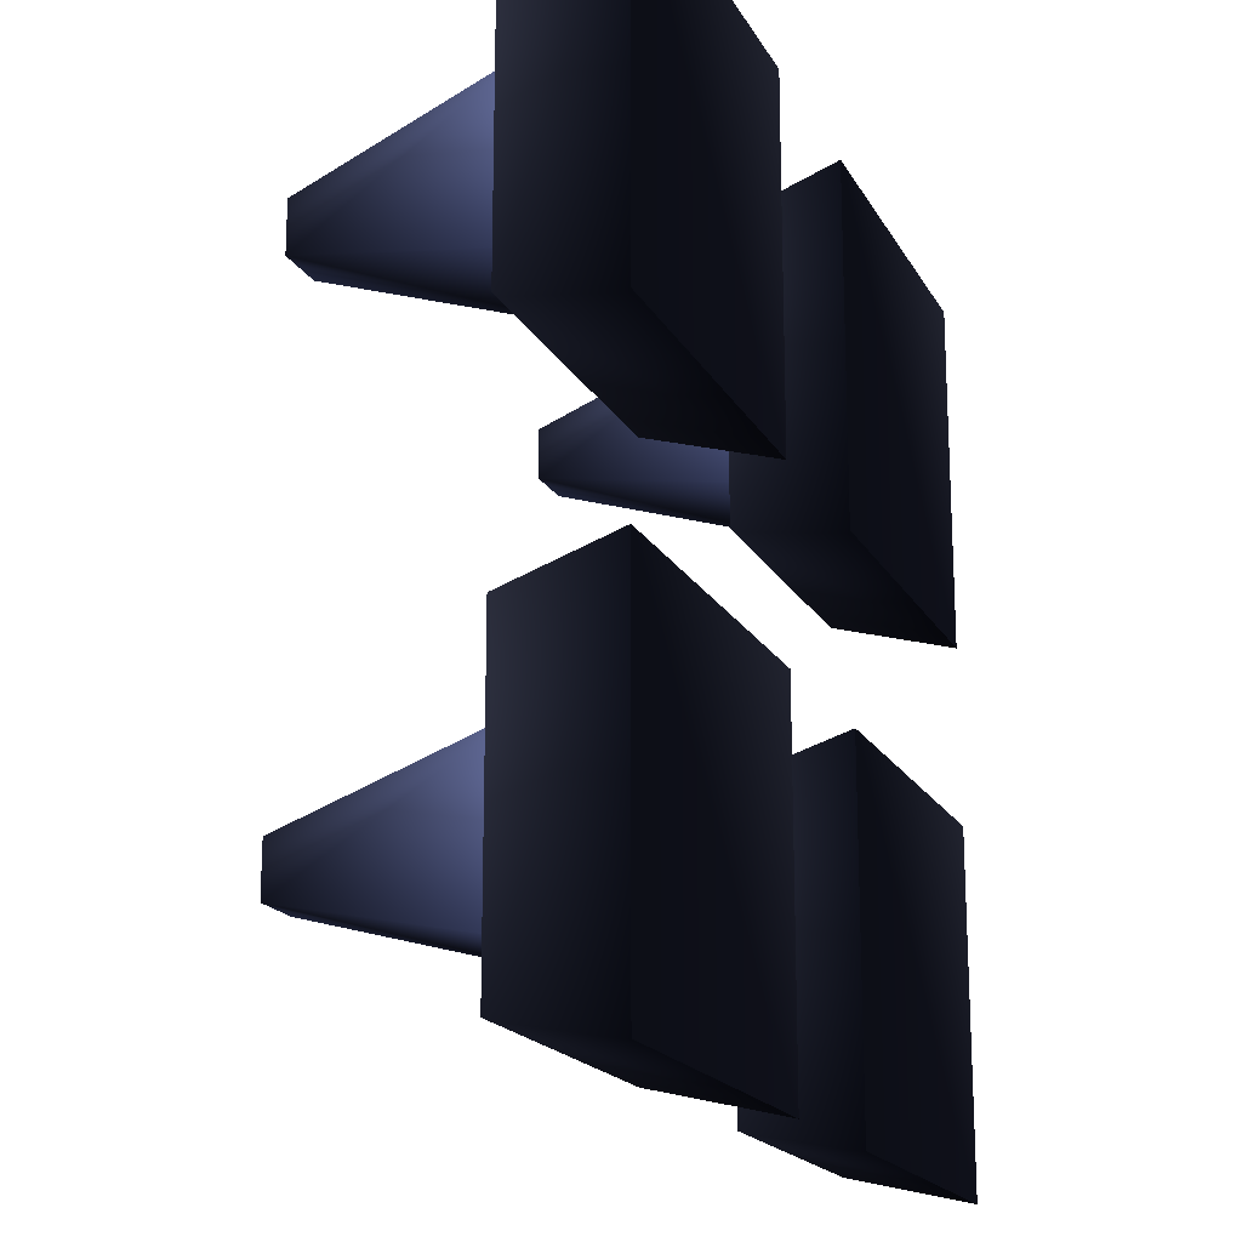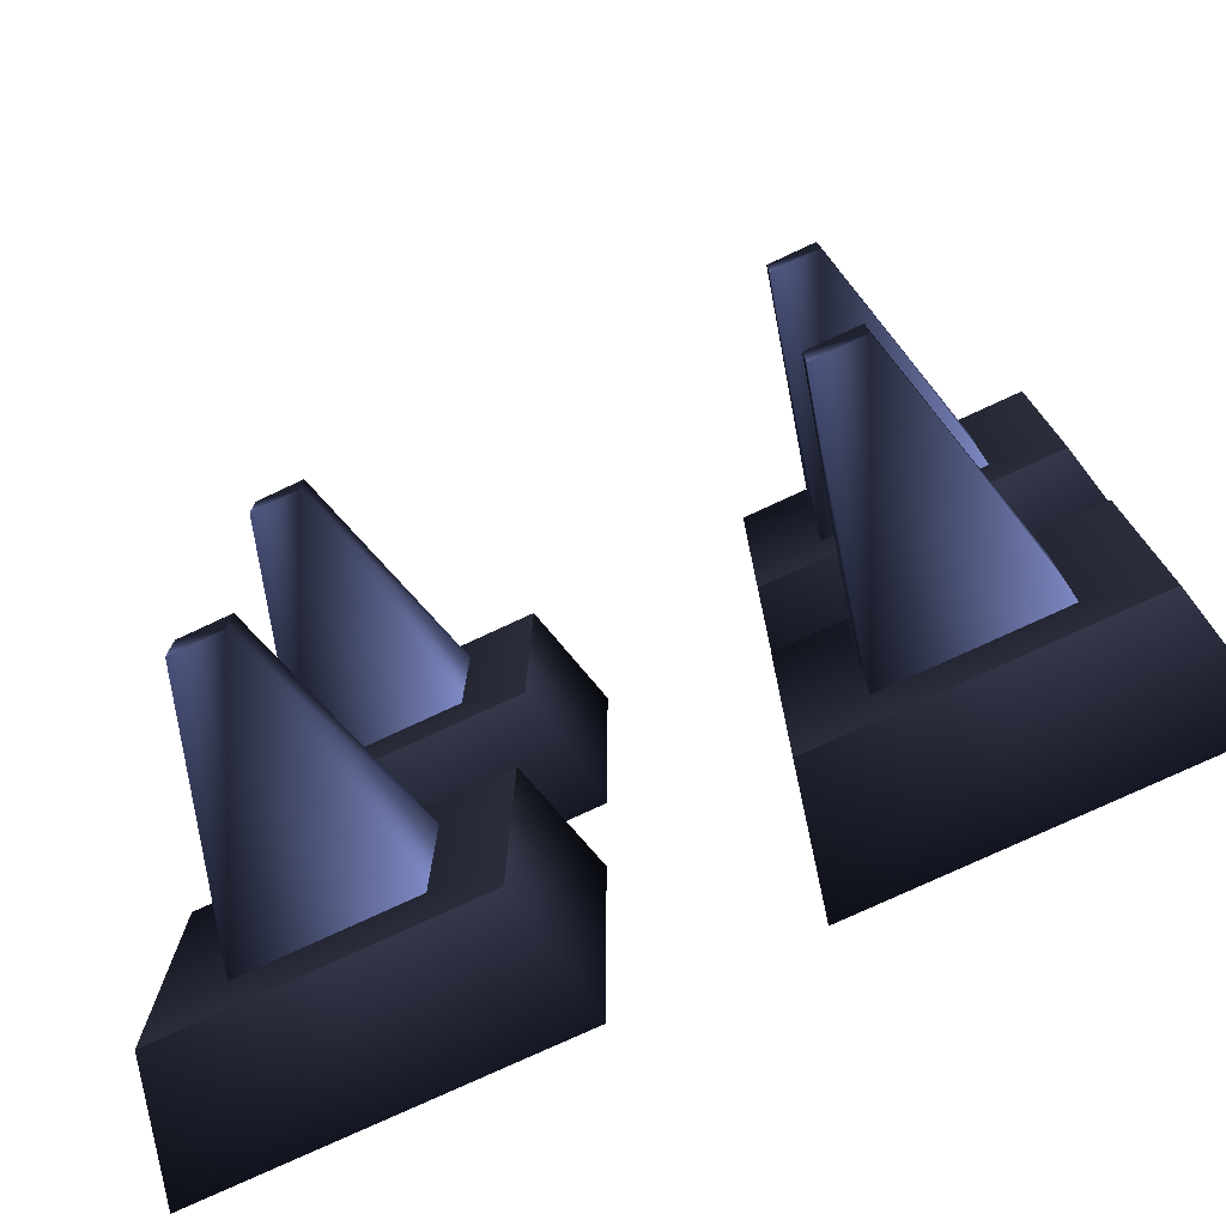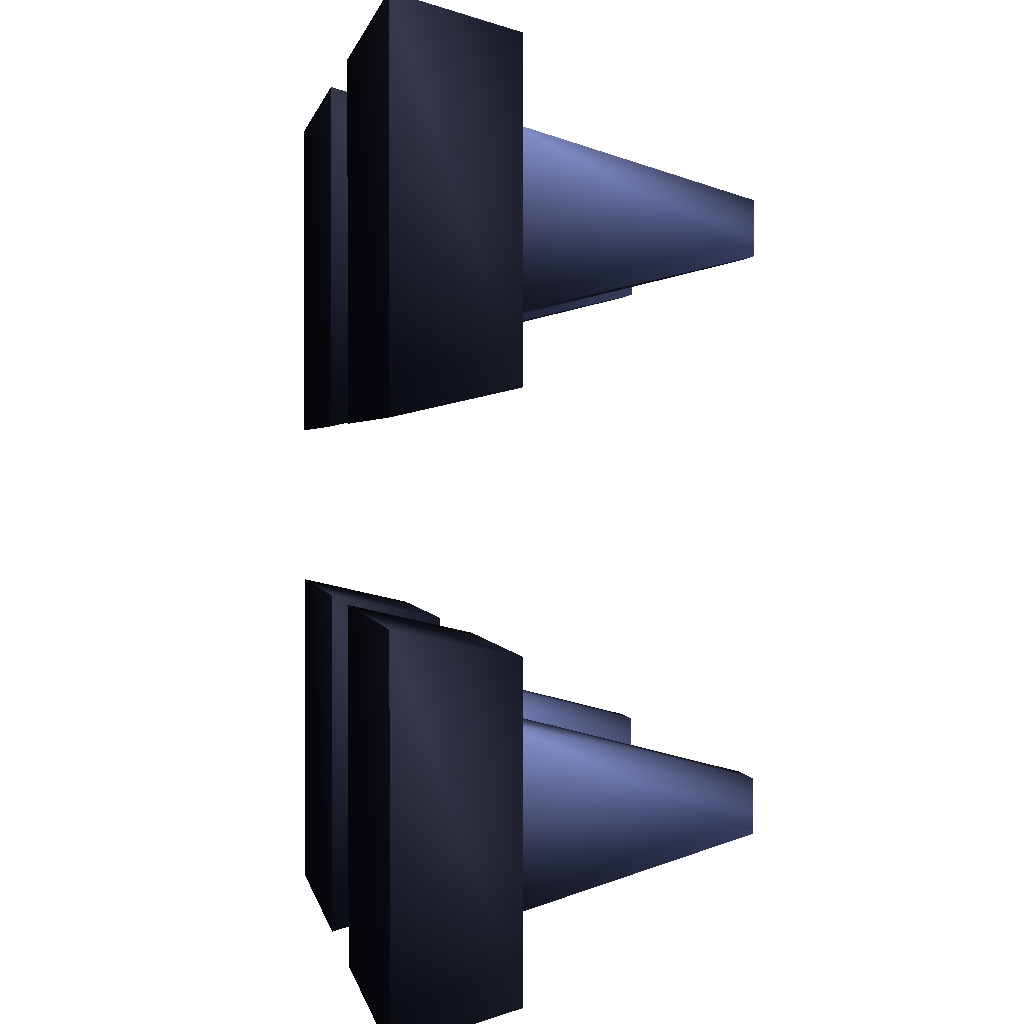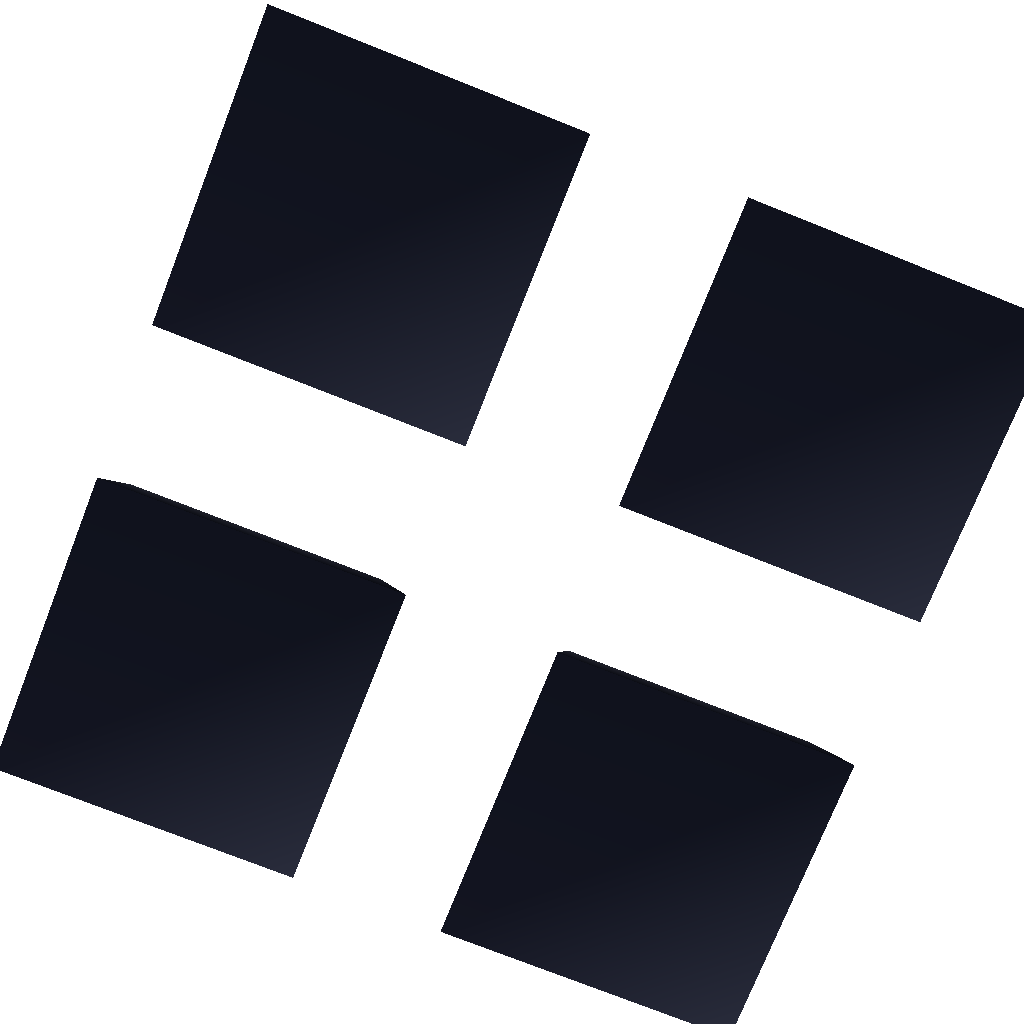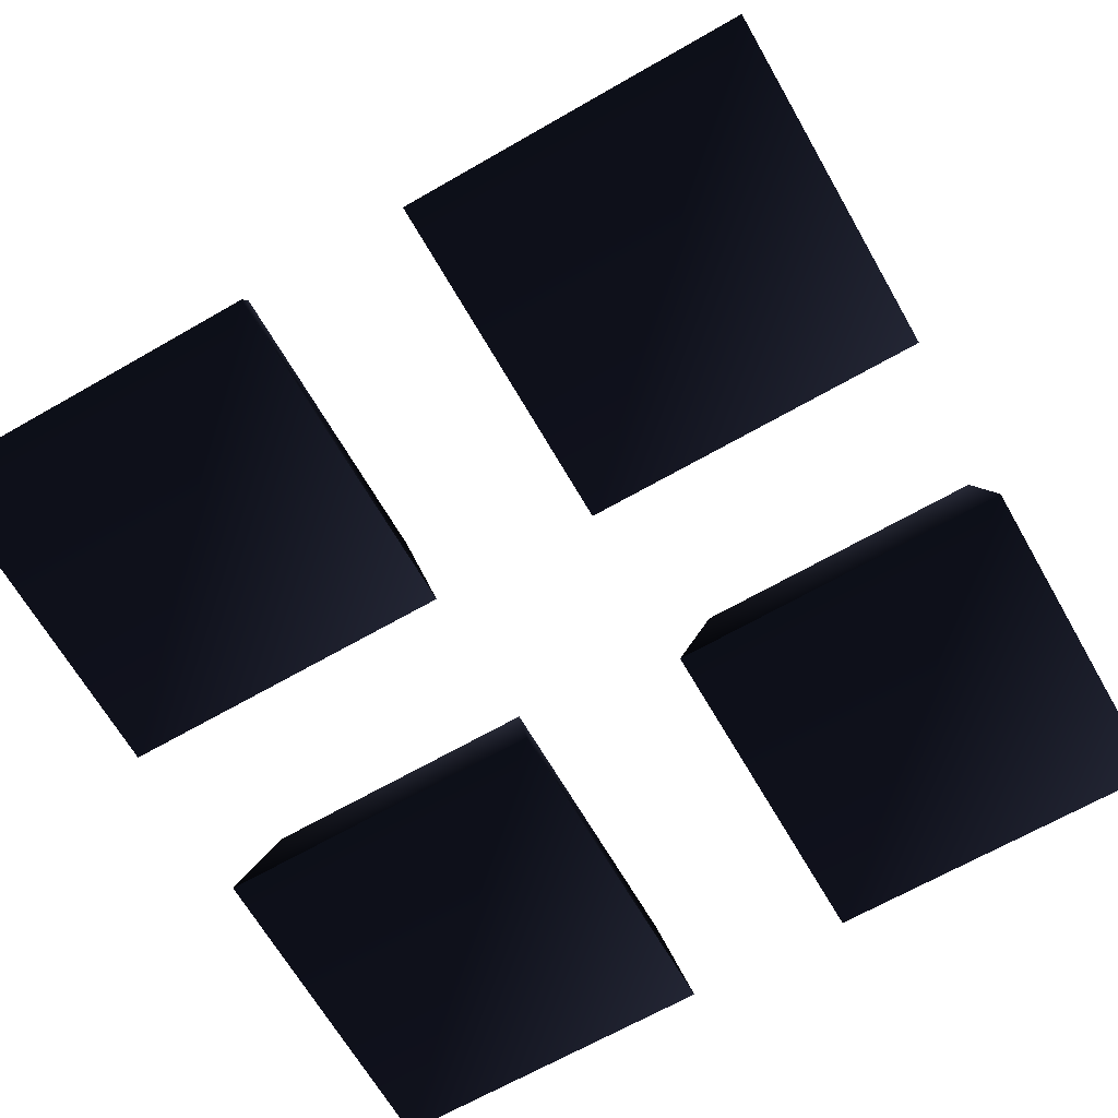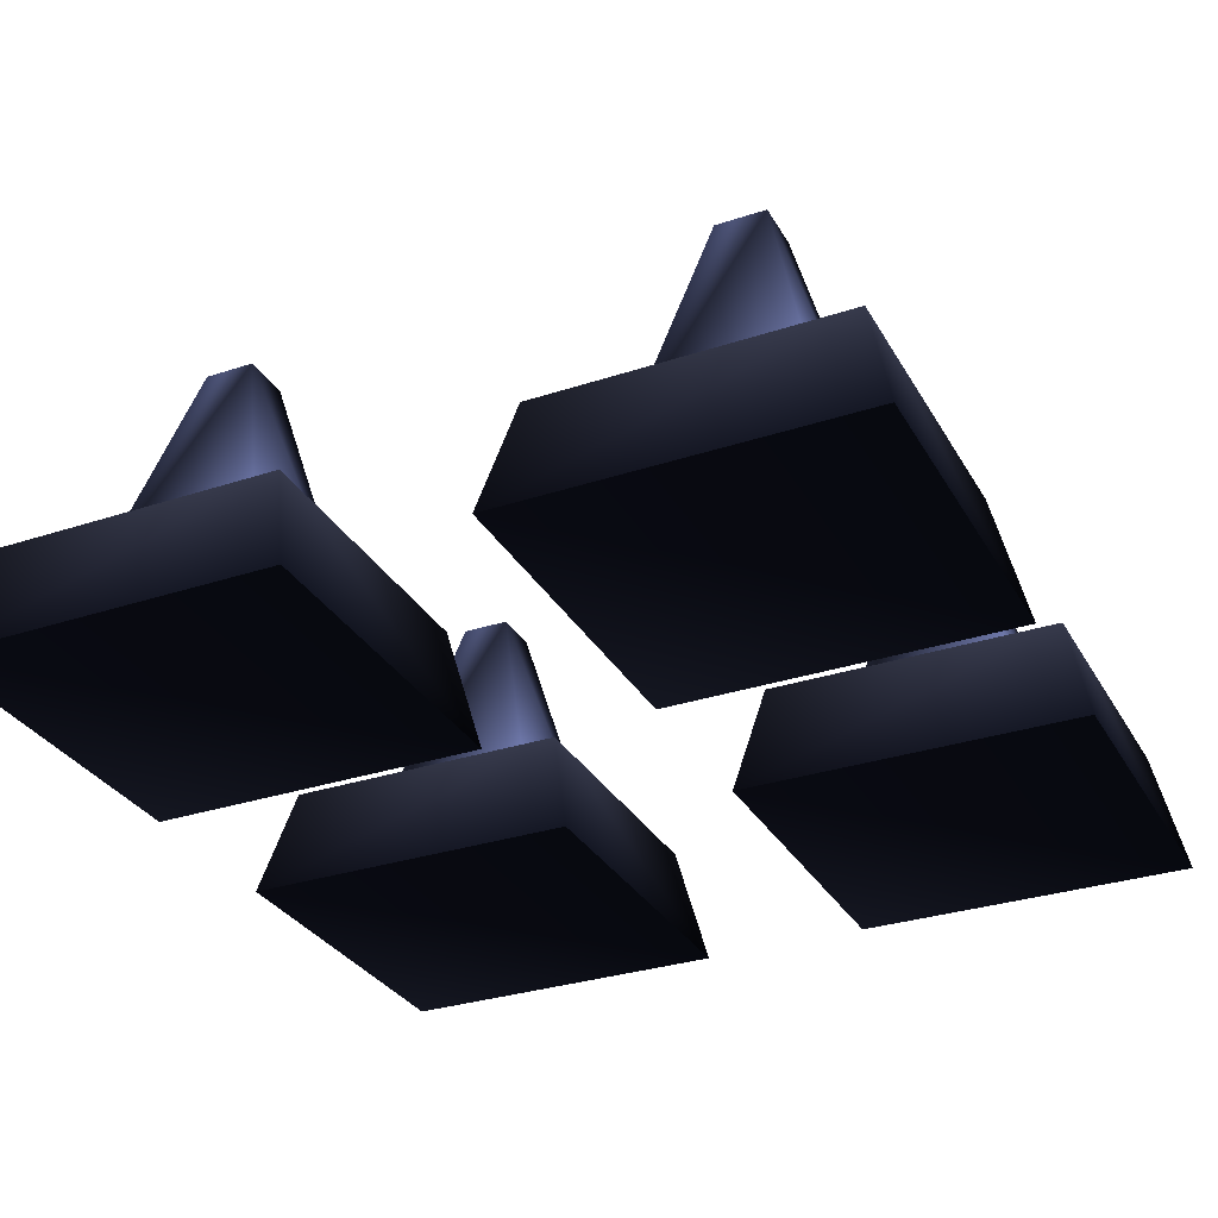
<metadata>
{"format":"obj","ext":"obj","renderer":"f3d","projection":"perspective","resolution":1024,"background":"white","views":[{"elev":-18.4,"azim":-69.0,"up":"+Z"},{"elev":-76.2,"azim":-155.0,"up":"+Z"},{"elev":1.2,"azim":80.6,"up":"+Z"},{"elev":-76.4,"azim":-111.6,"up":"+Y"},{"elev":-66.9,"azim":-60.1,"up":"+Y"},{"elev":-31.2,"azim":-154.8,"up":"+Y"}]}
</metadata>
<code>
g trap
v 0.2514 0.085 0.1311 0.1778 0.1963 0.2907
v 0.2514 0.085 0.2514 0.5617 0.6217 0.9368
v 0.2096 0.255 0.1729 0.5617 0.6217 0.9368
v 0.2096 0.255 0.2096 0.1778 0.1963 0.2907
v 0.1311 0.085 0.2514 0.5617 0.6217 0.9368
v 0.1729 0.255 0.2096 0.1778 0.1963 0.2907
v 0.1311 0.085 0.1311 0.5617 0.6217 0.9368
v 0.1729 0.255 0.1729 0.1778 0.1963 0.2907
v -0.1311 0.085 -0.2514 0.1778 0.1963 0.2907
v -0.1311 0.085 -0.1311 0.5617 0.6217 0.9368
v -0.1729 0.255 -0.2096 0.5617 0.6217 0.9368
v -0.1729 0.255 -0.1729 0.1778 0.1963 0.2907
v -0.2514 0.085 -0.1311 0.5617 0.6217 0.9368
v -0.2096 0.255 -0.1729 0.1778 0.1963 0.2907
v -0.2514 0.085 -0.2514 0.5617 0.6217 0.9368
v -0.2096 0.255 -0.2096 0.1778 0.1963 0.2907
v -0.1311 0.085 0.1311 0.1778 0.1963 0.2907
v -0.1311 0.085 0.2514 0.5617 0.6217 0.9368
v -0.1729 0.255 0.1729 0.5617 0.6217 0.9368
v -0.1729 0.255 0.2096 0.1778 0.1963 0.2907
v -0.2514 0.085 0.2514 0.5617 0.6217 0.9368
v -0.2096 0.255 0.2096 0.1778 0.1963 0.2907
v -0.2514 0.085 0.1311 0.5617 0.6217 0.9368
v -0.2096 0.255 0.1729 0.1778 0.1963 0.2907
v 0.2514 0.085 -0.2514 0.1778 0.1963 0.2907
v 0.2514 0.085 -0.1311 0.5617 0.6217 0.9368
v 0.2096 0.255 -0.2096 0.5617 0.6217 0.9368
v 0.2096 0.255 -0.1729 0.1778 0.1963 0.2907
v 0.1311 0.085 -0.1311 0.5617 0.6217 0.9368
v 0.1729 0.255 -0.1729 0.1778 0.1963 0.2907
v 0.1311 0.085 -0.2514 0.5617 0.6217 0.9368
v 0.1729 0.255 -0.2096 0.1778 0.1963 0.2907
v -0.06375 8.015e-32 -0.3187 0.1091 0.1234 0.1959
v -0.06375 8.015e-32 -0.06375 0.2384 0.2582 0.3564
v -0.08288 0.085 -0.2996 0.2384 0.2582 0.3564
v -0.08288 0.085 -0.08288 0.0978 0.1113 0.1808
v -0.3187 8.015e-32 -0.06375 0.09198 0.1051 0.1729
v -0.3187 8.015e-32 -0.3187 0.09198 0.1051 0.1729
v -0.2996 0.085 -0.08288 0.2384 0.2582 0.3564
v -0.2996 0.085 -0.2996 0.2384 0.2582 0.3564
v 0.3187 8.015e-32 0.06375 0.1091 0.1234 0.1959
v 0.3187 8.015e-32 0.3187 0.2384 0.2582 0.3564
v 0.2996 0.085 0.08288 0.2384 0.2582 0.3564
v 0.2996 0.085 0.2996 0.0978 0.1113 0.1808
v 0.06375 8.015e-32 0.3187 0.09198 0.1051 0.1729
v 0.06375 8.015e-32 0.06375 0.09198 0.1051 0.1729
v 0.08288 0.085 0.2996 0.2384 0.2582 0.3564
v 0.08288 0.085 0.08288 0.2384 0.2582 0.3564
v 0.3187 8.015e-32 -0.3187 0.1091 0.1234 0.1959
v 0.3187 8.015e-32 -0.06375 0.2384 0.2582 0.3564
v 0.2996 0.085 -0.2996 0.2384 0.2582 0.3564
v 0.2996 0.085 -0.08288 0.0978 0.1113 0.1808
v 0.06375 8.015e-32 -0.06375 0.09198 0.1051 0.1729
v 0.06375 8.015e-32 -0.3187 0.09198 0.1051 0.1729
v 0.08288 0.085 -0.08288 0.2384 0.2582 0.3564
v 0.08288 0.085 -0.2996 0.2384 0.2582 0.3564
v -0.06375 8.015e-32 0.06375 0.1091 0.1234 0.1959
v -0.06375 8.015e-32 0.3187 0.2384 0.2582 0.3564
v -0.08288 0.085 0.08288 0.2384 0.2582 0.3564
v -0.08288 0.085 0.2996 0.0978 0.1113 0.1808
v -0.3187 8.015e-32 0.3187 0.09198 0.1051 0.1729
v -0.3187 8.015e-32 0.06375 0.09198 0.1051 0.1729
v -0.2996 0.085 0.2996 0.2384 0.2582 0.3564
v -0.2996 0.085 0.08288 0.2384 0.2582 0.3564
f 3 2 1
f 2 3 4
f 4 5 2
f 5 4 6
f 5 8 7
f 8 5 6
f 8 1 7
f 1 8 3
f 8 4 3
f 4 8 6
f 11 10 9
f 10 11 12
f 12 13 10
f 13 12 14
f 13 16 15
f 16 13 14
f 16 9 15
f 9 16 11
f 16 12 11
f 12 16 14
f 19 18 17
f 18 19 20
f 20 21 18
f 21 20 22
f 21 24 23
f 24 21 22
f 24 17 23
f 17 24 19
f 24 20 19
f 20 24 22
f 27 26 25
f 26 27 28
f 28 29 26
f 29 28 30
f 29 32 31
f 32 29 30
f 32 25 31
f 25 32 27
f 32 28 27
f 28 32 30
f 35 34 33
f 34 35 36
f 37 33 34
f 33 37 38
f 36 37 34
f 37 36 39
f 40 36 35
f 36 40 39
f 40 33 38
f 33 40 35
f 37 40 38
f 40 37 39
f 43 42 41
f 42 43 44
f 45 41 42
f 41 45 46
f 44 45 42
f 45 44 47
f 48 44 43
f 44 48 47
f 48 41 46
f 41 48 43
f 45 48 46
f 48 45 47
f 51 50 49
f 50 51 52
f 53 49 50
f 49 53 54
f 52 53 50
f 53 52 55
f 56 52 51
f 52 56 55
f 56 49 54
f 49 56 51
f 53 56 54
f 56 53 55
f 59 58 57
f 58 59 60
f 61 57 58
f 57 61 62
f 60 61 58
f 61 60 63
f 64 60 59
f 60 64 63
f 64 57 62
f 57 64 59
f 61 64 62
f 64 61 63
g trap
f 3 2 1
f 2 3 4
f 4 5 2
f 5 4 6
f 5 8 7
f 8 5 6
f 8 1 7
f 1 8 3
f 8 4 3
f 4 8 6
f 11 10 9
f 10 11 12
f 12 13 10
f 13 12 14
f 13 16 15
f 16 13 14
f 16 9 15
f 9 16 11
f 16 12 11
f 12 16 14
f 19 18 17
f 18 19 20
f 20 21 18
f 21 20 22
f 21 24 23
f 24 21 22
f 24 17 23
f 17 24 19
f 24 20 19
f 20 24 22
f 27 26 25
f 26 27 28
f 28 29 26
f 29 28 30
f 29 32 31
f 32 29 30
f 32 25 31
f 25 32 27
f 32 28 27
f 28 32 30
f 35 34 33
f 34 35 36
f 37 33 34
f 33 37 38
f 36 37 34
f 37 36 39
f 40 36 35
f 36 40 39
f 40 33 38
f 33 40 35
f 37 40 38
f 40 37 39
f 43 42 41
f 42 43 44
f 45 41 42
f 41 45 46
f 44 45 42
f 45 44 47
f 48 44 43
f 44 48 47
f 48 41 46
f 41 48 43
f 45 48 46
f 48 45 47
f 51 50 49
f 50 51 52
f 53 49 50
f 49 53 54
f 52 53 50
f 53 52 55
f 56 52 51
f 52 56 55
f 56 49 54
f 49 56 51
f 53 56 54
f 56 53 55
f 59 58 57
f 58 59 60
f 61 57 58
f 57 61 62
f 60 61 58
f 61 60 63
f 64 60 59
f 60 64 63
f 64 57 62
f 57 64 59
f 61 64 62
f 64 61 63

</code>
